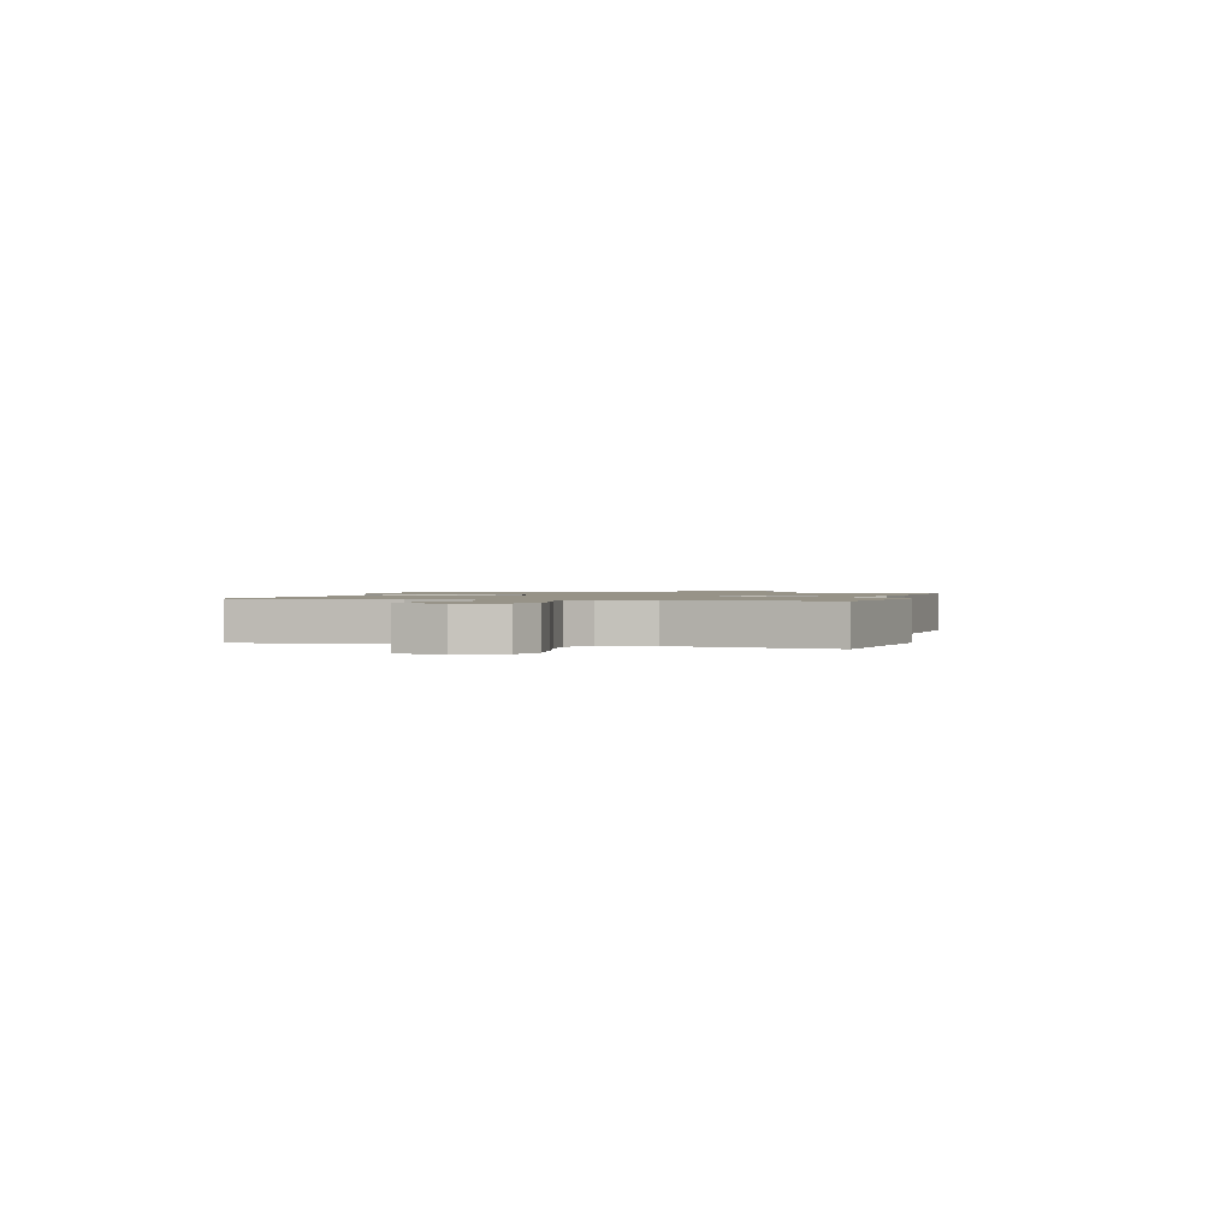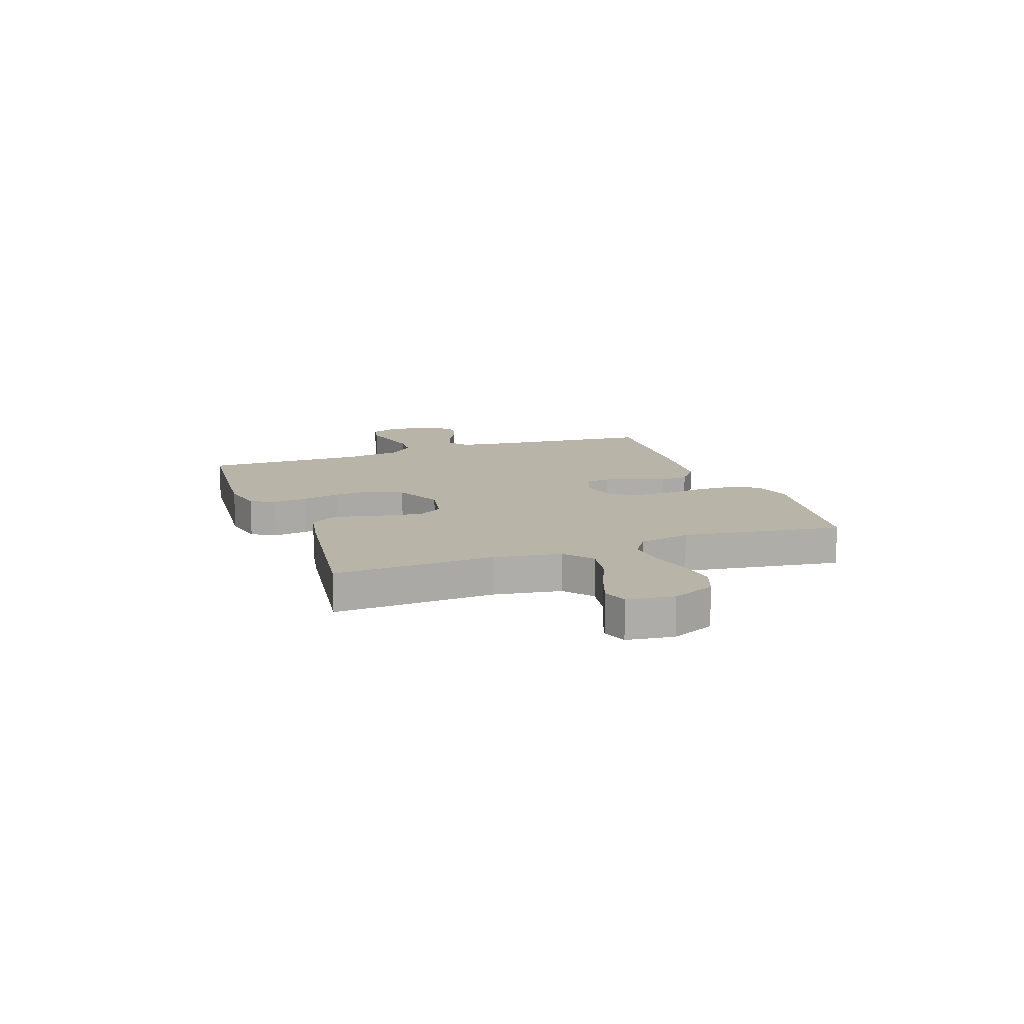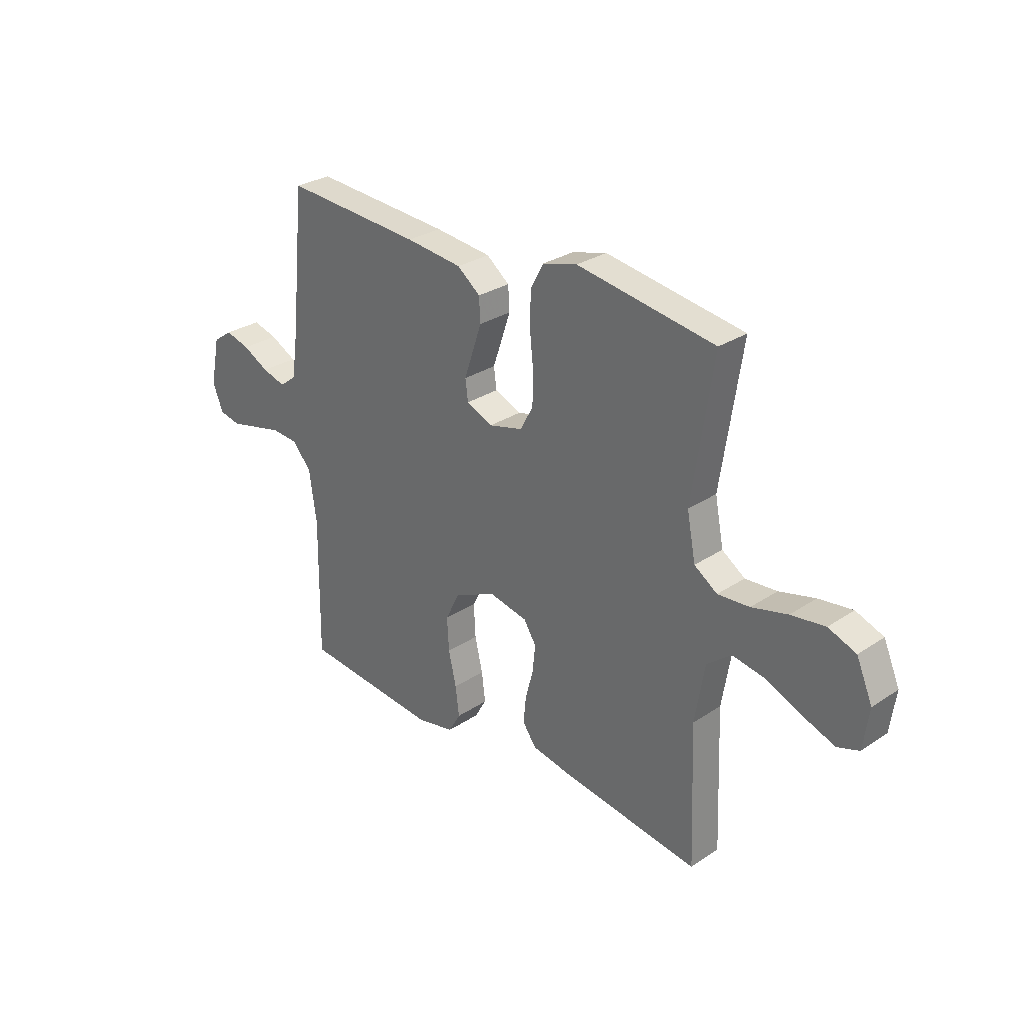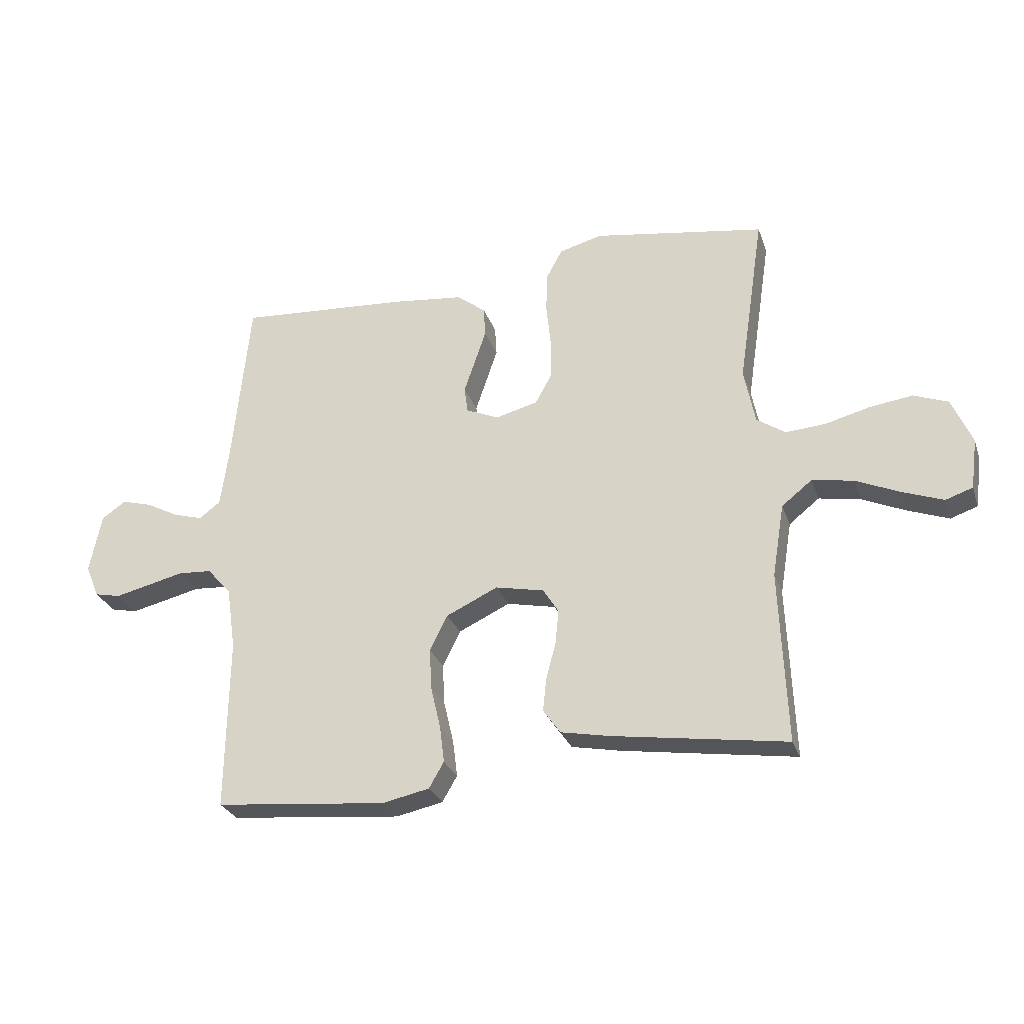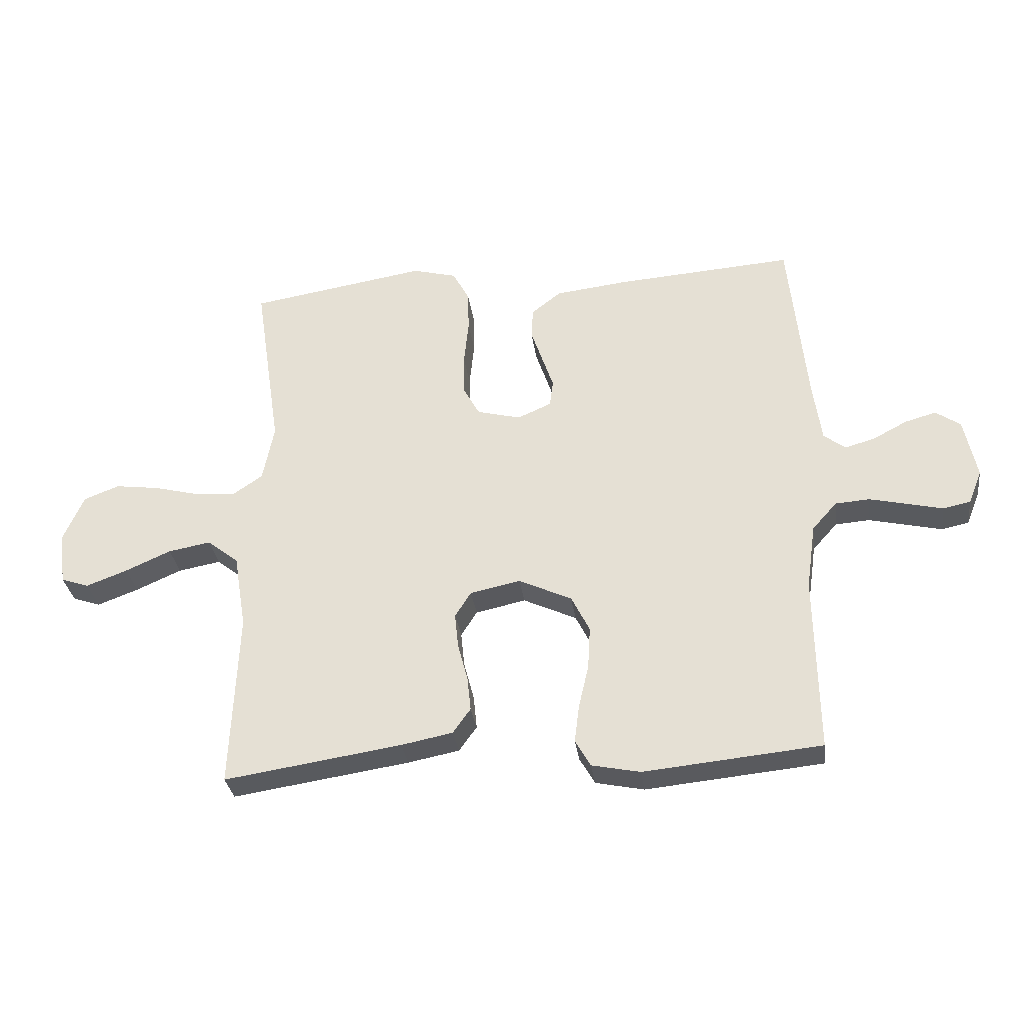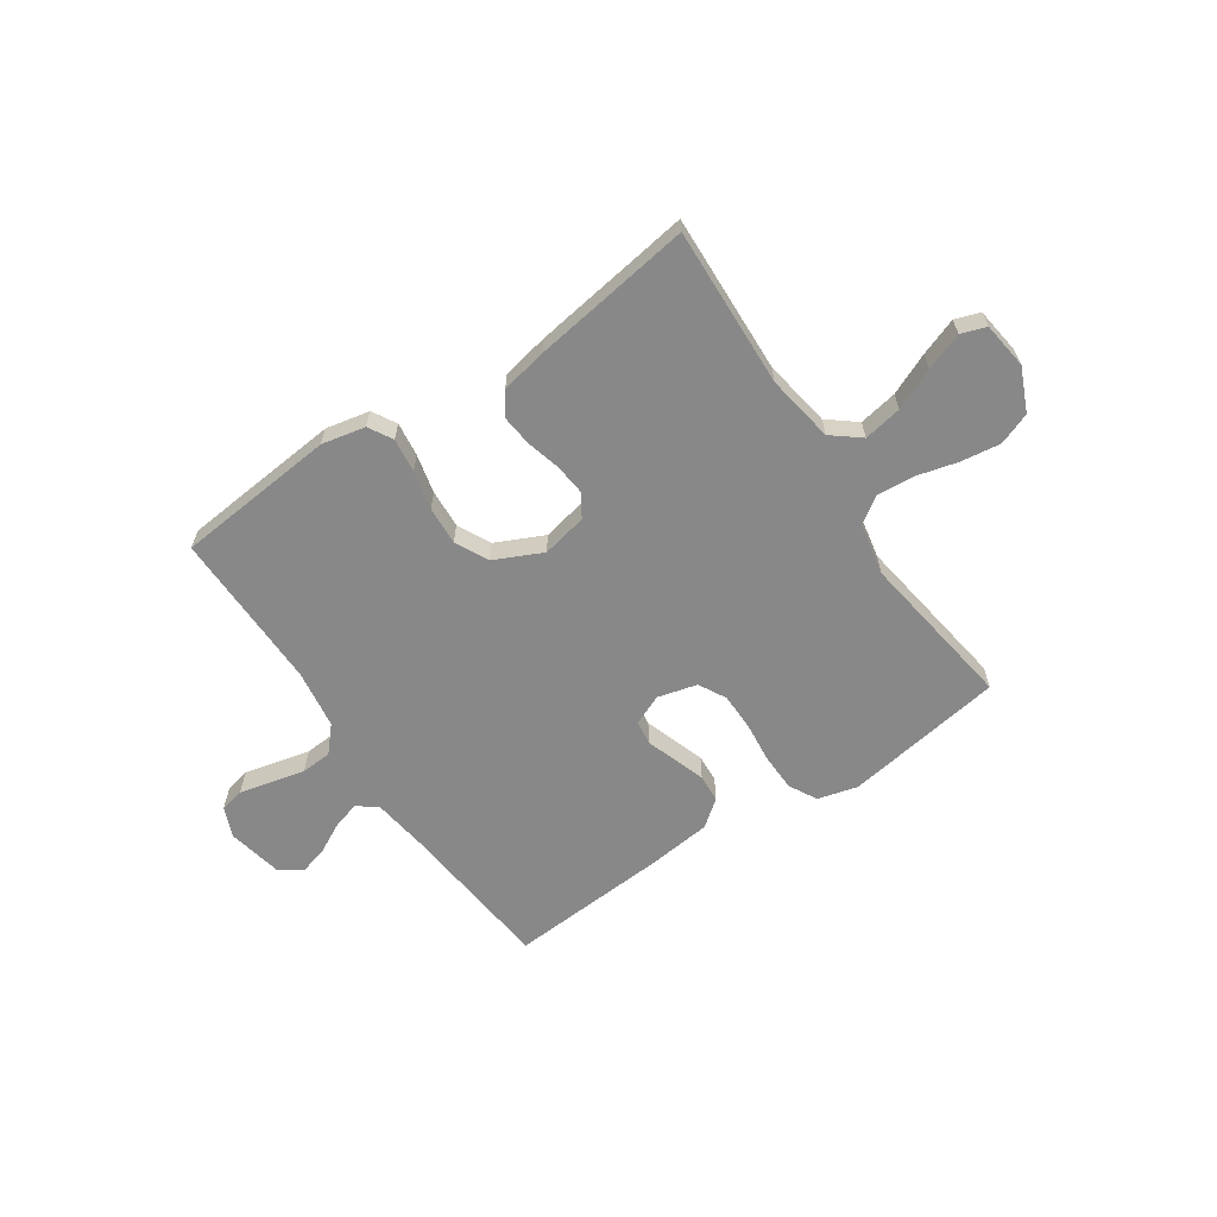
<metadata>
{"format":"obj","ext":"obj","renderer":"f3d","projection":"perspective","resolution":1024,"background":"white","views":[{"elev":1.3,"azim":-74.4,"up":"+Y"},{"elev":13.0,"azim":-110.1,"up":"+Y"},{"elev":28.8,"azim":-134.8,"up":"+Z"},{"elev":-27.7,"azim":-162.8,"up":"+Z"},{"elev":-31.7,"azim":7.7,"up":"+Z"},{"elev":-62.9,"azim":-146.1,"up":"+Y"}]}
</metadata>
<code>
v -0.5 0.07 0.5
v -0.2 0.07 0.548
v -0.125 0.07 0.528
v -0.097 0.07 0.476
v -0.095 0.07 0.406
v -0.103 0.07 0.329
v -0.102 0.07 0.259
v -0.074 0.07 0.208
v 0 0.07 0.189
v 0.057 0.07 0.214
v 0.063 0.07 0.259
v 0.044 0.07 0.315
v 0.024 0.07 0.374
v 0.027 0.07 0.426
v 0.077 0.07 0.465
v 0.2 0.07 0.479
v 0.5 0.07 0.5
v 0.53 0.07 0.2
v 0.544 0.07 0.1
v 0.581 0.07 0.072
v 0.632 0.07 0.087
v 0.689 0.07 0.117
v 0.742 0.07 0.132
v 0.784 0.07 0.103
v 0.805 0.07 0
v 0.782 0.07 -0.057
v 0.736 0.07 -0.067
v 0.676 0.07 -0.053
v 0.612 0.07 -0.038
v 0.554 0.07 -0.042
v 0.512 0.07 -0.089
v 0.496 0.07 -0.2
v 0.5 0.07 -0.5
v 0.2 0.07 -0.529
v 0.118 0.07 -0.512
v 0.092 0.07 -0.467
v 0.1 0.07 -0.403
v 0.117 0.07 -0.33
v 0.121 0.07 -0.258
v 0.09 0.07 -0.196
v 0 0.07 -0.154
v -0.085 0.07 -0.172
v -0.112 0.07 -0.215
v -0.106 0.07 -0.274
v -0.089 0.07 -0.338
v -0.083 0.07 -0.396
v -0.113 0.07 -0.438
v -0.2 0.07 -0.455
v -0.5 0.07 -0.5
v -0.488 0.07 -0.2
v -0.509 0.07 -0.073
v -0.562 0.07 -0.031
v -0.634 0.07 -0.044
v -0.711 0.07 -0.078
v -0.781 0.07 -0.104
v -0.828 0.07 -0.088
v -0.84 0.07 0
v -0.805 0.07 0.081
v -0.745 0.07 0.104
v -0.671 0.07 0.094
v -0.593 0.07 0.074
v -0.524 0.07 0.069
v -0.474 0.07 0.103
v -0.455 0.07 0.2
v -0.5 0 0.5
v -0.2 0 0.548
v -0.125 0 0.528
v -0.097 0 0.476
v -0.095 0 0.406
v -0.103 0 0.329
v -0.102 0 0.259
v -0.074 0 0.208
v 0 0 0.189
v 0.057 0 0.214
v 0.063 0 0.259
v 0.044 0 0.315
v 0.024 0 0.374
v 0.027 0 0.426
v 0.077 0 0.465
v 0.2 0 0.479
v 0.5 0 0.5
v 0.53 0 0.2
v 0.544 0 0.1
v 0.581 0 0.072
v 0.632 0 0.087
v 0.689 0 0.117
v 0.742 0 0.132
v 0.784 0 0.103
v 0.805 0 0
v 0.782 0 -0.057
v 0.736 0 -0.067
v 0.676 0 -0.053
v 0.612 0 -0.038
v 0.554 0 -0.042
v 0.512 0 -0.089
v 0.496 0 -0.2
v 0.5 0 -0.5
v 0.2 0 -0.529
v 0.118 0 -0.512
v 0.092 0 -0.467
v 0.1 0 -0.403
v 0.117 0 -0.33
v 0.121 0 -0.258
v 0.09 0 -0.196
v 0 0 -0.154
v -0.085 0 -0.172
v -0.112 0 -0.215
v -0.106 0 -0.274
v -0.089 0 -0.338
v -0.083 0 -0.396
v -0.113 0 -0.438
v -0.2 0 -0.455
v -0.5 0 -0.5
v -0.488 0 -0.2
v -0.509 0 -0.073
v -0.562 0 -0.031
v -0.634 0 -0.044
v -0.711 0 -0.078
v -0.781 0 -0.104
v -0.828 0 -0.088
v -0.84 0 0
v -0.805 0 0.081
v -0.745 0 0.104
v -0.671 0 0.094
v -0.593 0 0.074
v -0.524 0 0.069
v -0.474 0 0.103
v -0.455 0 0.2
f 59 60 61
f 58 59 61
f 57 58 61
f 56 57 61
f 55 56 61
f 54 55 61
f 53 54 61
f 52 53 61 62
f 51 52 62 63
f 48 49 50
f 47 48 50
f 46 47 50
f 45 46 50
f 44 45 50
f 50 51 63
f 44 50 63
f 43 44 63
f 36 37 38
f 35 36 38
f 34 35 38
f 33 34 38
f 32 33 38
f 31 32 38 39
f 30 31 39 40
f 27 28 29
f 26 27 29
f 25 26 29
f 24 25 29
f 23 24 29
f 22 23 29
f 21 22 29
f 20 21 29 30
f 30 40 41
f 20 30 41
f 19 20 41
f 16 17 18
f 15 16 18
f 14 15 18
f 13 14 18
f 12 13 18
f 11 12 18
f 10 11 18 19
f 4 5 6
f 3 4 6
f 2 3 6
f 1 2 6
f 64 1 6
f 64 6 7
f 64 7 8
f 63 64 8
f 43 63 8
f 42 43 8
f 19 41 42
f 10 19 42
f 9 10 42
f 8 9 42
f 125 124 123
f 125 123 122
f 125 122 121
f 125 121 120
f 125 120 119
f 125 119 118
f 125 118 117
f 126 125 117 116
f 127 126 116 115
f 114 113 112
f 114 112 111
f 114 111 110
f 114 110 109
f 114 109 108
f 127 115 114
f 127 114 108
f 127 108 107
f 102 101 100
f 102 100 99
f 102 99 98
f 102 98 97
f 102 97 96
f 103 102 96 95
f 104 103 95 94
f 93 92 91
f 93 91 90
f 93 90 89
f 93 89 88
f 93 88 87
f 93 87 86
f 93 86 85
f 94 93 85 84
f 105 104 94
f 105 94 84
f 105 84 83
f 82 81 80
f 82 80 79
f 82 79 78
f 82 78 77
f 82 77 76
f 82 76 75
f 83 82 75 74
f 70 69 68
f 70 68 67
f 70 67 66
f 70 66 65
f 70 65 128
f 71 70 128
f 72 71 128
f 72 128 127
f 72 127 107
f 72 107 106
f 106 105 83
f 106 83 74
f 106 74 73
f 106 73 72
f 1 65 66 2
f 2 66 67 3
f 3 67 68 4
f 4 68 69 5
f 5 69 70 6
f 6 70 71 7
f 7 71 72 8
f 8 72 73 9
f 9 73 74 10
f 10 74 75 11
f 11 75 76 12
f 12 76 77 13
f 13 77 78 14
f 14 78 79 15
f 15 79 80 16
f 16 80 81 17
f 17 81 82 18
f 18 82 83 19
f 19 83 84 20
f 20 84 85 21
f 21 85 86 22
f 22 86 87 23
f 23 87 88 24
f 24 88 89 25
f 25 89 90 26
f 26 90 91 27
f 27 91 92 28
f 28 92 93 29
f 29 93 94 30
f 30 94 95 31
f 31 95 96 32
f 32 96 97 33
f 33 97 98 34
f 34 98 99 35
f 35 99 100 36
f 36 100 101 37
f 37 101 102 38
f 38 102 103 39
f 39 103 104 40
f 40 104 105 41
f 41 105 106 42
f 42 106 107 43
f 43 107 108 44
f 44 108 109 45
f 45 109 110 46
f 46 110 111 47
f 47 111 112 48
f 48 112 113 49
f 49 113 114 50
f 50 114 115 51
f 51 115 116 52
f 52 116 117 53
f 53 117 118 54
f 54 118 119 55
f 55 119 120 56
f 56 120 121 57
f 57 121 122 58
f 58 122 123 59
f 59 123 124 60
f 60 124 125 61
f 61 125 126 62
f 62 126 127 63
f 63 127 128 64
f 64 128 65 1

</code>
